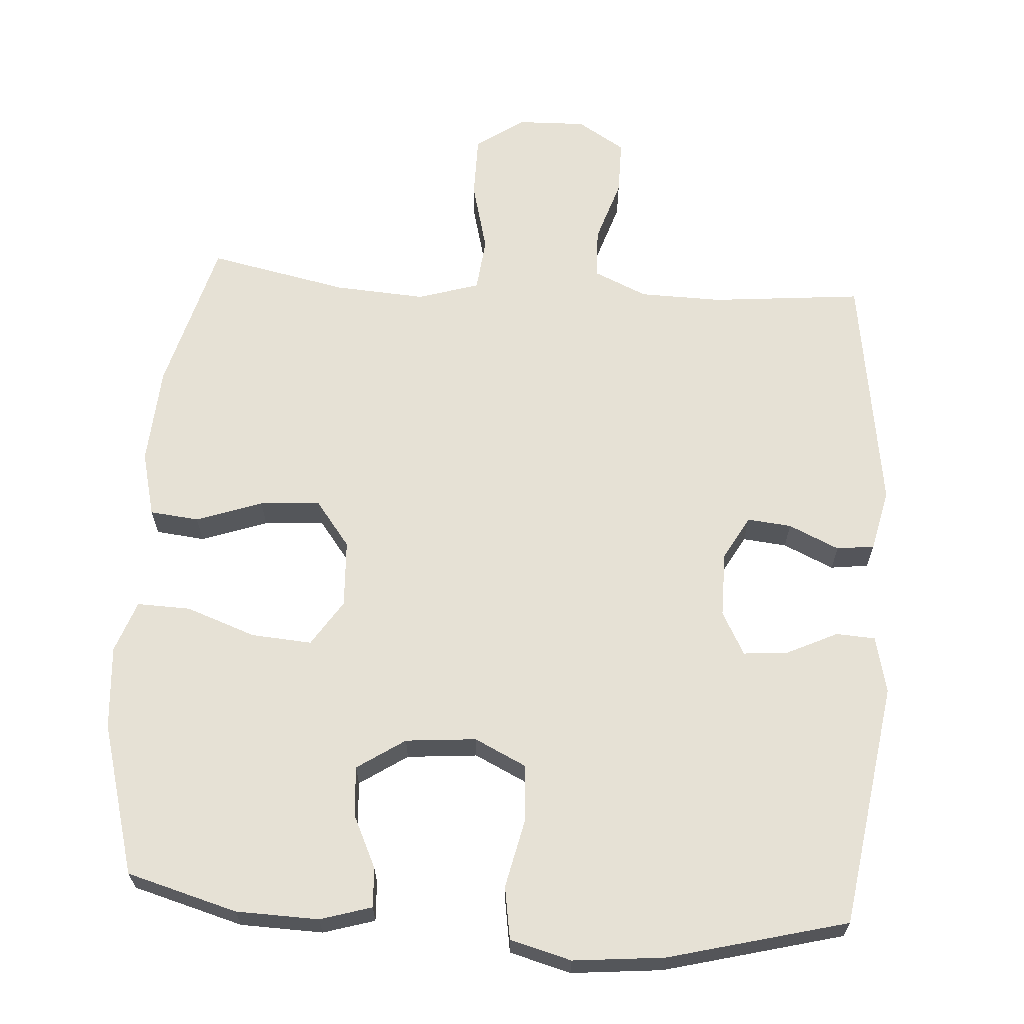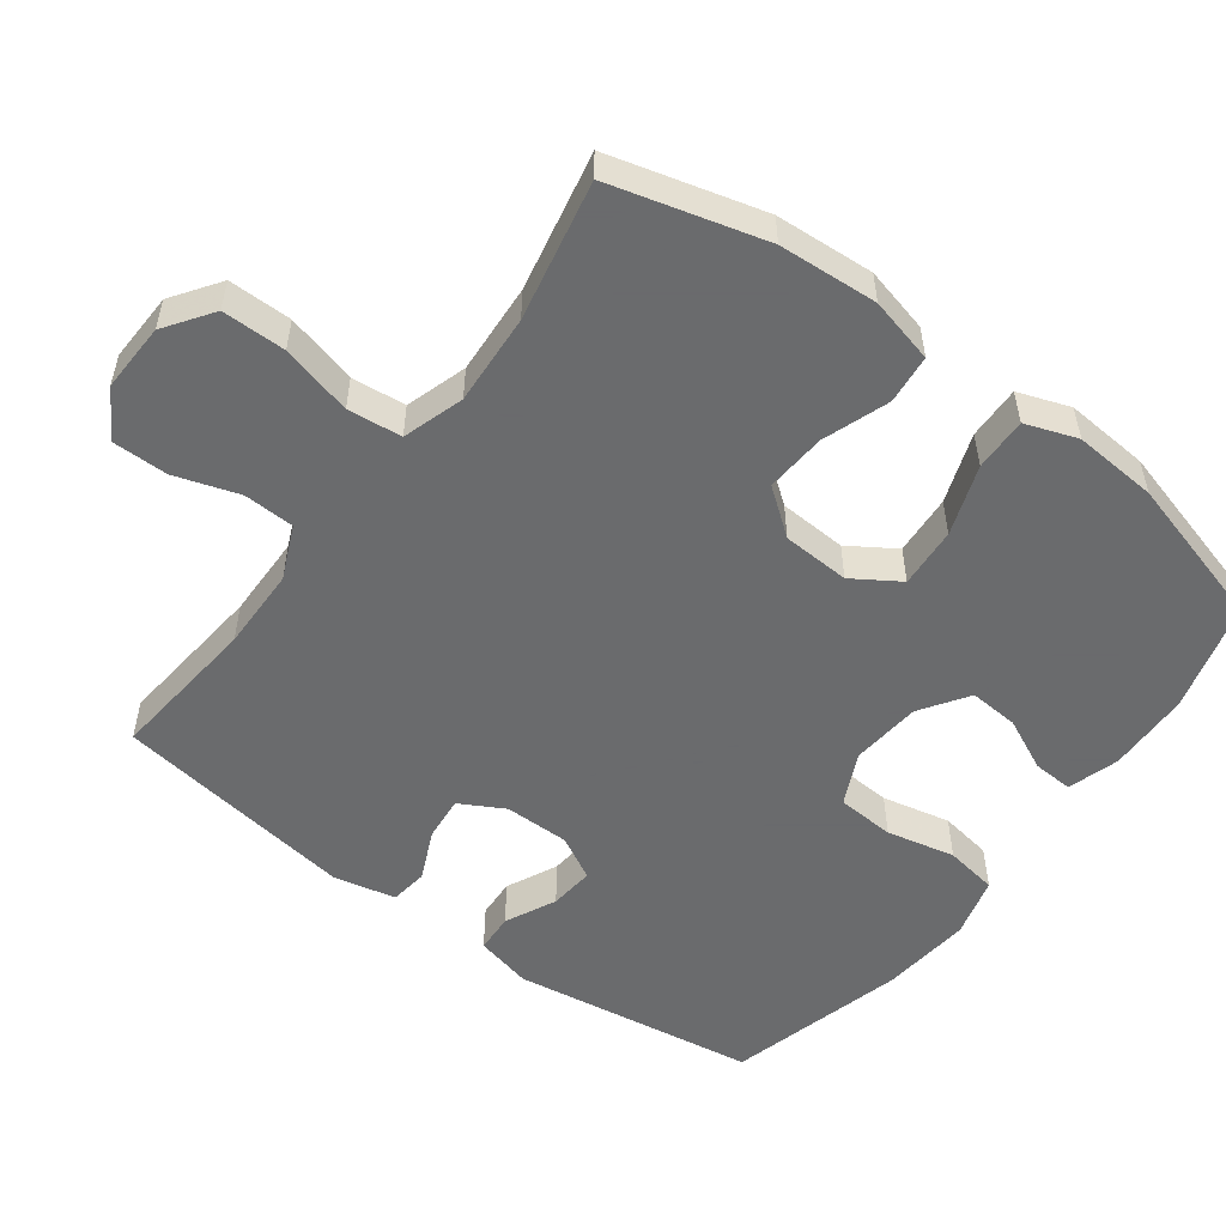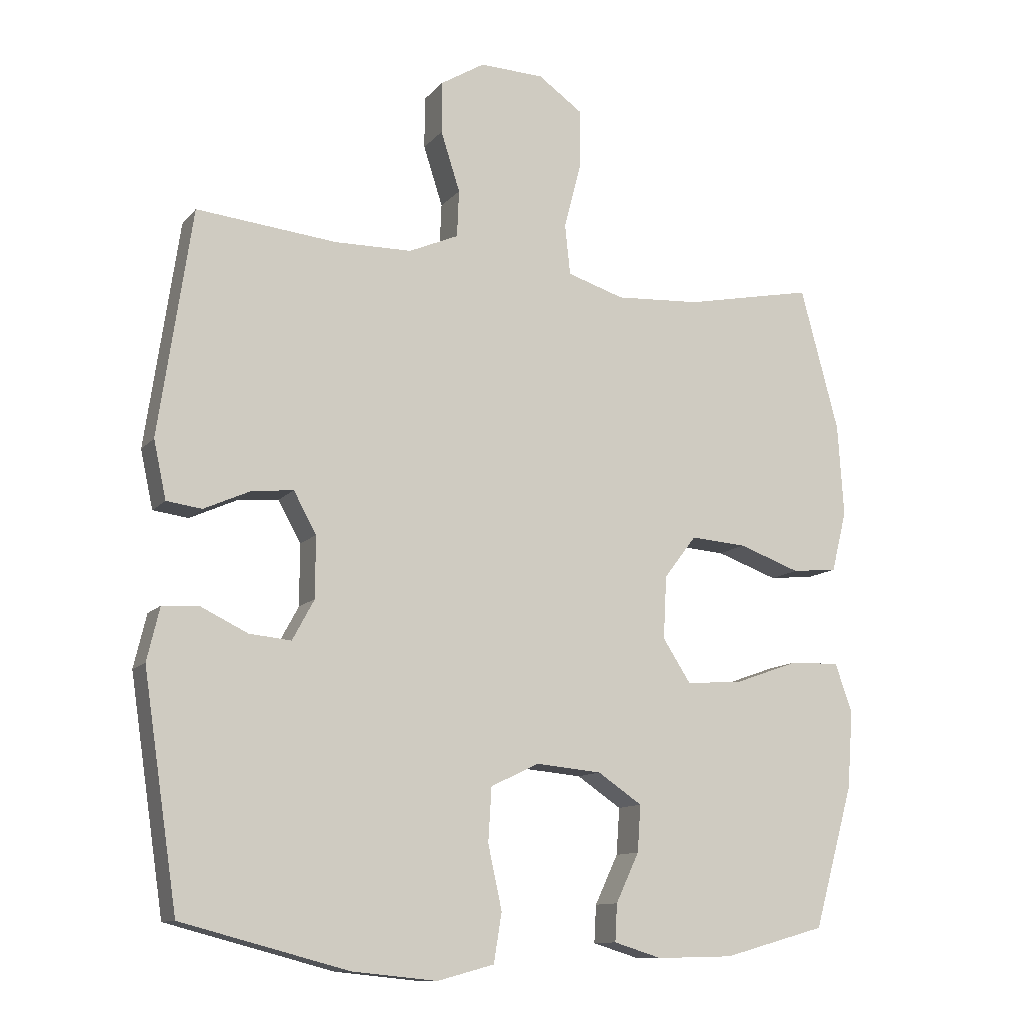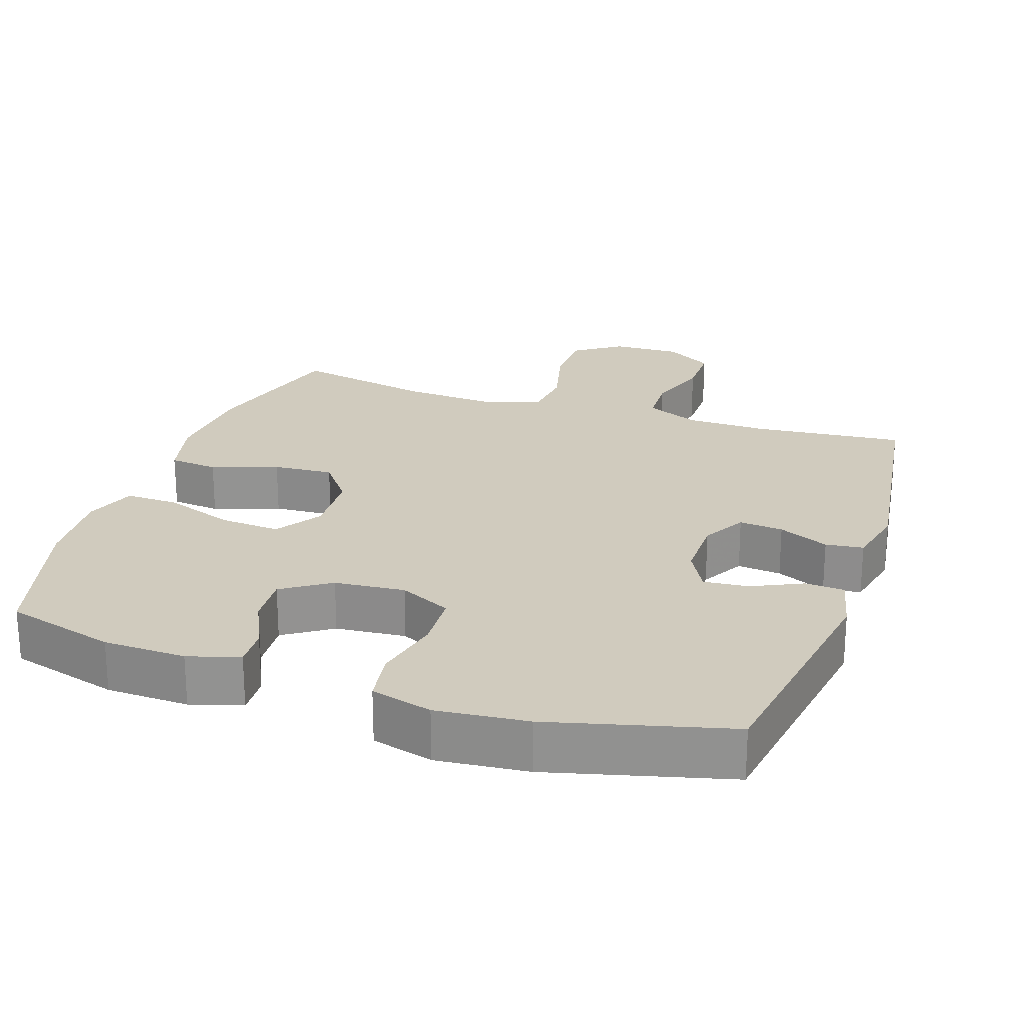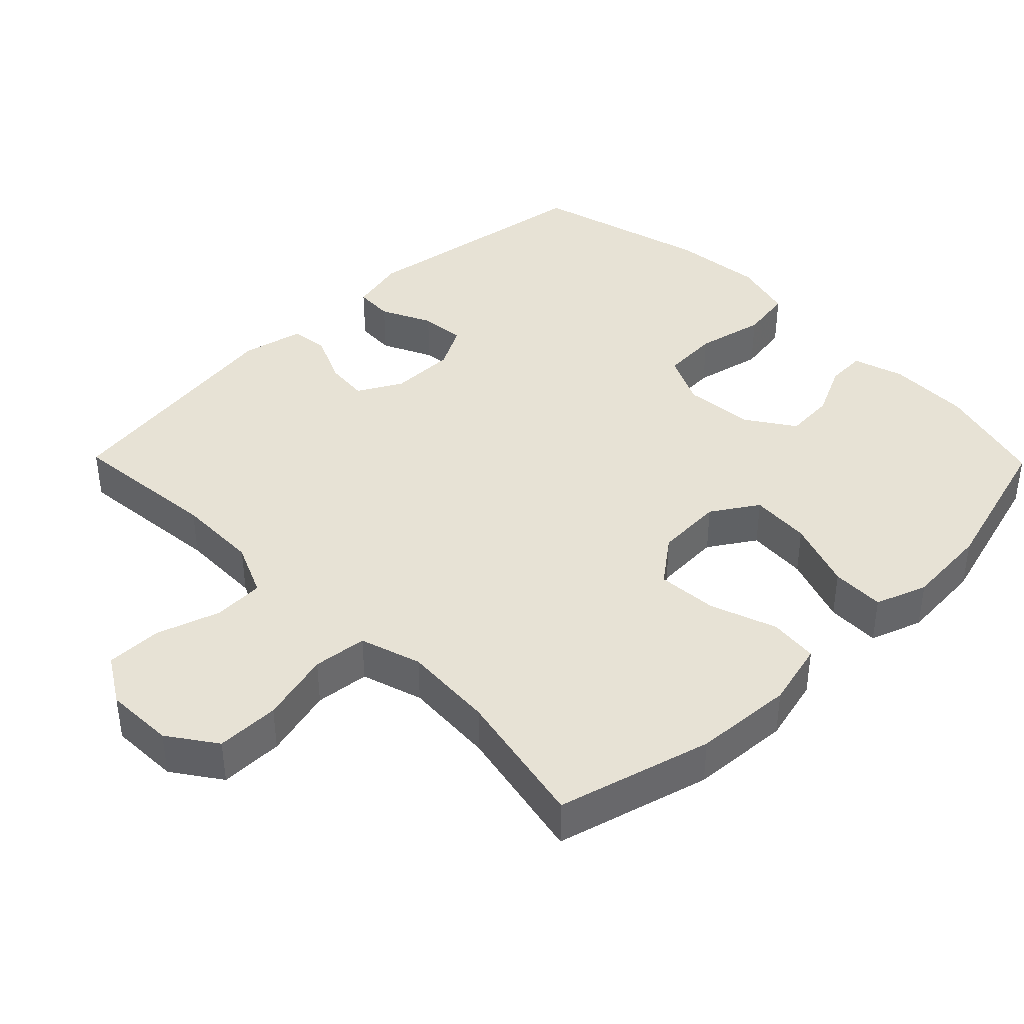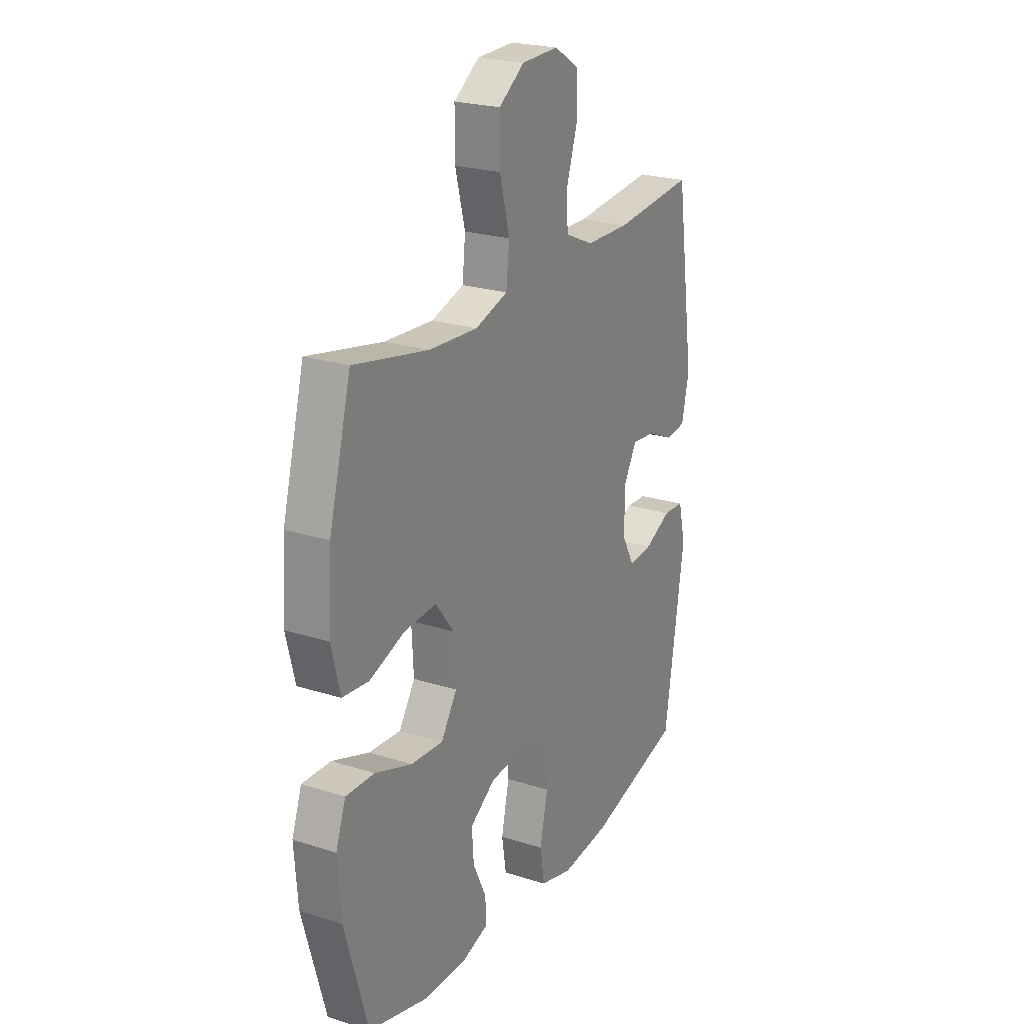
<metadata>
{"format":"obj","ext":"obj","renderer":"f3d","projection":"perspective","resolution":1024,"background":"white","views":[{"elev":64.7,"azim":-176.0,"up":"+Y"},{"elev":-53.2,"azim":53.3,"up":"+Y"},{"elev":-11.6,"azim":-23.8,"up":"+Z"},{"elev":23.4,"azim":-161.1,"up":"+Y"},{"elev":40.3,"azim":45.6,"up":"+Y"},{"elev":23.3,"azim":118.3,"up":"+Z"}]}
</metadata>
<code>
v -0.5 0.07 -0.5
v -0.552 0.07 -0.155
v -0.533 0.07 -0.075
v -0.478 0.07 -0.072
v -0.407 0.07 -0.106
v -0.344 0.07 -0.112
v -0.311 0.07 -0.051
v -0.311 0.07 0.041
v -0.345 0.07 0.103
v -0.407 0.07 0.097
v -0.478 0.07 0.065
v -0.531 0.07 0.072
v -0.55 0.07 0.159
v -0.5 0.07 0.5
v -0.288 0.07 0.479
v -0.172 0.07 0.481
v -0.097 0.07 0.514
v -0.094 0.07 0.585
v -0.123 0.07 0.675
v -0.123 0.07 0.753
v -0.056 0.07 0.794
v 0.041 0.07 0.791
v 0.108 0.07 0.744
v 0.108 0.07 0.655
v 0.082 0.07 0.555
v 0.09 0.07 0.479
v 0.176 0.07 0.452
v 0.304 0.07 0.46
v 0.5 0.07 0.5
v 0.558 0.07 0.284
v 0.567 0.07 0.145
v 0.544 0.07 0.053
v 0.475 0.07 0.046
v 0.382 0.07 0.079
v 0.297 0.07 0.085
v 0.248 0.07 0.021
v 0.243 0.07 -0.074
v 0.285 0.07 -0.139
v 0.37 0.07 -0.133
v 0.468 0.07 -0.098
v 0.543 0.07 -0.096
v 0.569 0.07 -0.169
v 0.56 0.07 -0.287
v 0.5 0.07 -0.5
v 0.345 0.07 -0.543
v 0.229 0.07 -0.546
v 0.157 0.07 -0.524
v 0.16 0.07 -0.468
v 0.195 0.07 -0.394
v 0.2 0.07 -0.324
v 0.133 0.07 -0.279
v 0.034 0.07 -0.27
v -0.039 0.07 -0.305
v -0.044 0.07 -0.386
v -0.023 0.07 -0.482
v -0.035 0.07 -0.556
v -0.121 0.07 -0.579
v -0.249 0.07 -0.566
v -0.5 0 -0.5
v -0.552 0 -0.155
v -0.533 0 -0.075
v -0.478 0 -0.072
v -0.407 0 -0.106
v -0.344 0 -0.112
v -0.311 0 -0.051
v -0.311 0 0.041
v -0.345 0 0.103
v -0.407 0 0.097
v -0.478 0 0.065
v -0.531 0 0.072
v -0.55 0 0.159
v -0.5 0 0.5
v -0.288 0 0.479
v -0.172 0 0.481
v -0.097 0 0.514
v -0.094 0 0.585
v -0.123 0 0.675
v -0.123 0 0.753
v -0.056 0 0.794
v 0.041 0 0.791
v 0.108 0 0.744
v 0.108 0 0.655
v 0.082 0 0.555
v 0.09 0 0.479
v 0.176 0 0.452
v 0.304 0 0.46
v 0.5 0 0.5
v 0.558 0 0.284
v 0.567 0 0.145
v 0.544 0 0.053
v 0.475 0 0.046
v 0.382 0 0.079
v 0.297 0 0.085
v 0.248 0 0.021
v 0.243 0 -0.074
v 0.285 0 -0.139
v 0.37 0 -0.133
v 0.468 0 -0.098
v 0.543 0 -0.096
v 0.569 0 -0.169
v 0.56 0 -0.287
v 0.5 0 -0.5
v 0.345 0 -0.543
v 0.229 0 -0.546
v 0.157 0 -0.524
v 0.16 0 -0.468
v 0.195 0 -0.394
v 0.2 0 -0.324
v 0.133 0 -0.279
v 0.034 0 -0.27
v -0.039 0 -0.305
v -0.044 0 -0.386
v -0.023 0 -0.482
v -0.035 0 -0.556
v -0.121 0 -0.579
v -0.249 0 -0.566
f 3 4 5
f 2 3 5
f 1 2 5
f 58 1 5
f 57 58 5
f 56 57 5
f 55 56 5
f 54 55 5
f 53 54 5 6
f 52 53 6 7
f 51 52 7 8
f 50 51 8 9
f 47 48 49
f 46 47 49
f 45 46 49
f 44 45 49
f 43 44 49
f 42 43 49
f 41 42 49
f 40 41 49
f 39 40 49
f 38 39 49 50
f 37 38 50 9
f 32 33 34
f 31 32 34
f 30 31 34
f 29 30 34
f 28 29 34
f 27 28 34 35
f 26 27 35 36
f 23 24 25
f 22 23 25
f 21 22 25
f 20 21 25
f 19 20 25
f 18 19 25
f 17 18 25 26
f 36 37 9
f 26 36 9
f 17 26 9
f 16 17 9
f 13 14 15
f 12 13 15
f 11 12 15
f 10 11 15
f 9 10 15 16
f 63 62 61
f 63 61 60
f 63 60 59
f 63 59 116
f 63 116 115
f 63 115 114
f 63 114 113
f 63 113 112
f 64 63 112 111
f 65 64 111 110
f 66 65 110 109
f 67 66 109 108
f 107 106 105
f 107 105 104
f 107 104 103
f 107 103 102
f 107 102 101
f 107 101 100
f 107 100 99
f 107 99 98
f 107 98 97
f 108 107 97 96
f 67 108 96 95
f 92 91 90
f 92 90 89
f 92 89 88
f 92 88 87
f 92 87 86
f 93 92 86 85
f 94 93 85 84
f 83 82 81
f 83 81 80
f 83 80 79
f 83 79 78
f 83 78 77
f 83 77 76
f 84 83 76 75
f 67 95 94
f 67 94 84
f 67 84 75
f 67 75 74
f 73 72 71
f 73 71 70
f 73 70 69
f 73 69 68
f 74 73 68 67
f 1 59 60 2
f 2 60 61 3
f 3 61 62 4
f 4 62 63 5
f 5 63 64 6
f 6 64 65 7
f 7 65 66 8
f 8 66 67 9
f 9 67 68 10
f 10 68 69 11
f 11 69 70 12
f 12 70 71 13
f 13 71 72 14
f 14 72 73 15
f 15 73 74 16
f 16 74 75 17
f 17 75 76 18
f 18 76 77 19
f 19 77 78 20
f 20 78 79 21
f 21 79 80 22
f 22 80 81 23
f 23 81 82 24
f 24 82 83 25
f 25 83 84 26
f 26 84 85 27
f 27 85 86 28
f 28 86 87 29
f 29 87 88 30
f 30 88 89 31
f 31 89 90 32
f 32 90 91 33
f 33 91 92 34
f 34 92 93 35
f 35 93 94 36
f 36 94 95 37
f 37 95 96 38
f 38 96 97 39
f 39 97 98 40
f 40 98 99 41
f 41 99 100 42
f 42 100 101 43
f 43 101 102 44
f 44 102 103 45
f 45 103 104 46
f 46 104 105 47
f 47 105 106 48
f 48 106 107 49
f 49 107 108 50
f 50 108 109 51
f 51 109 110 52
f 52 110 111 53
f 53 111 112 54
f 54 112 113 55
f 55 113 114 56
f 56 114 115 57
f 57 115 116 58
f 58 116 59 1

</code>
